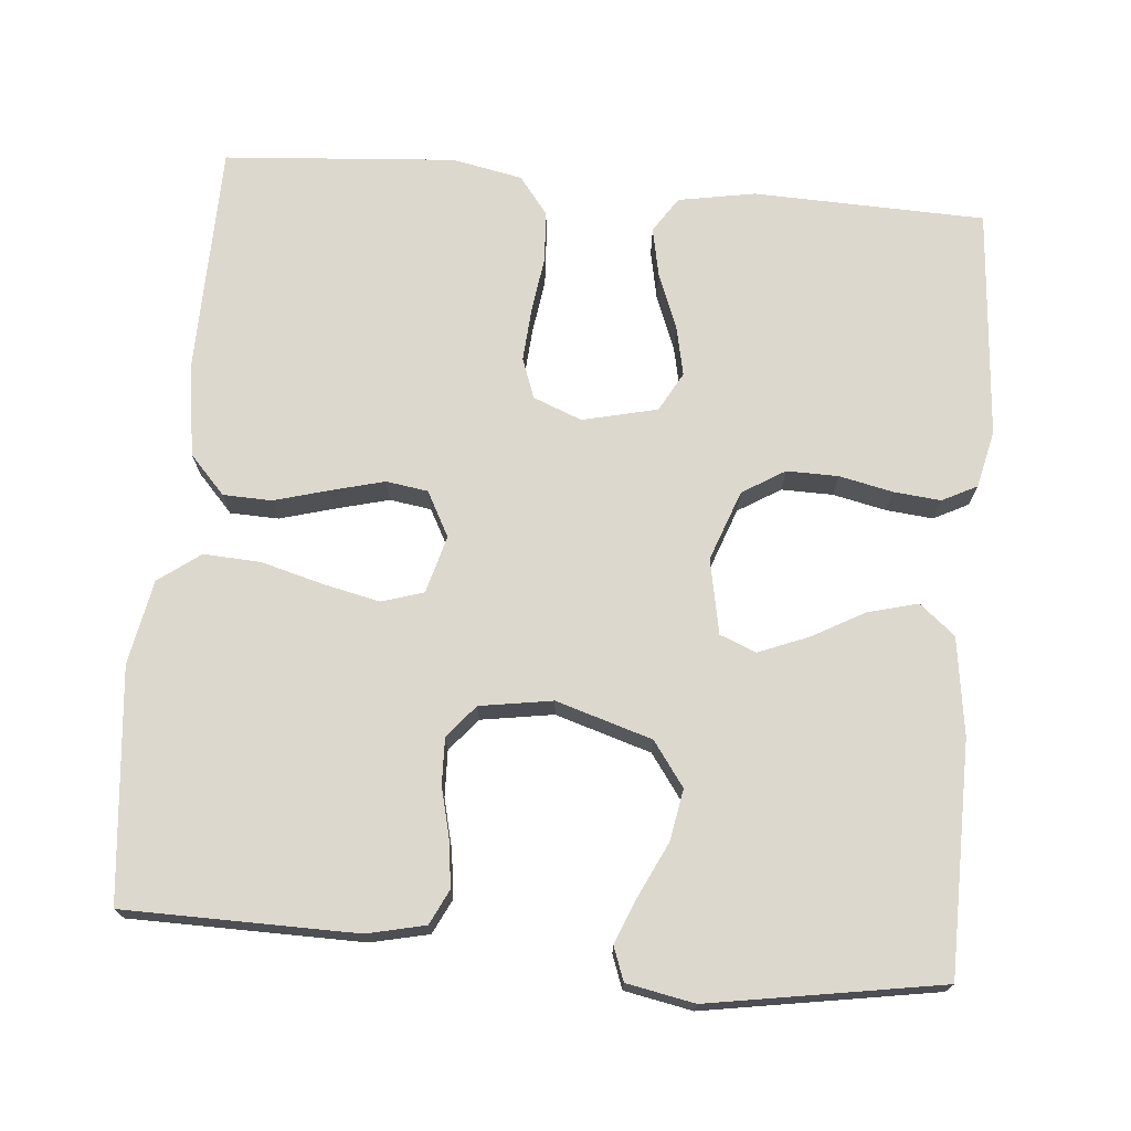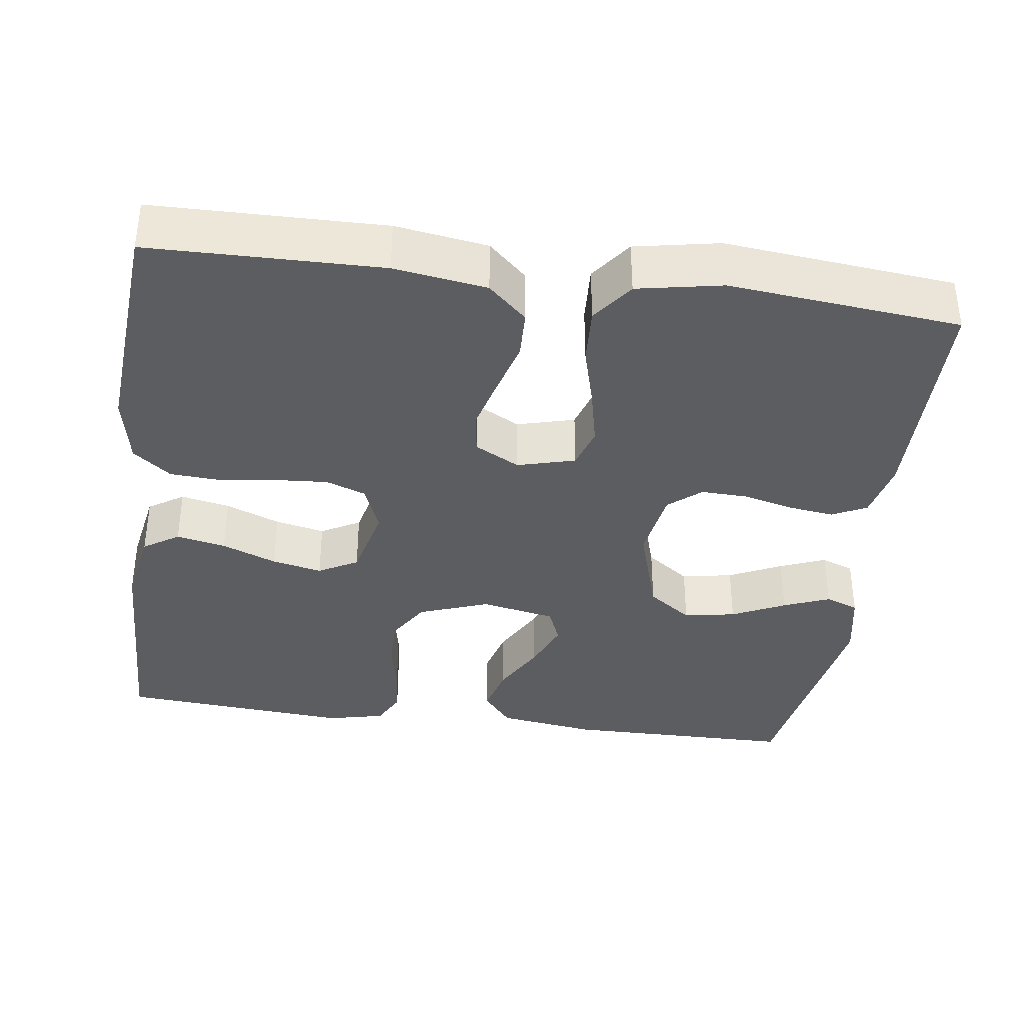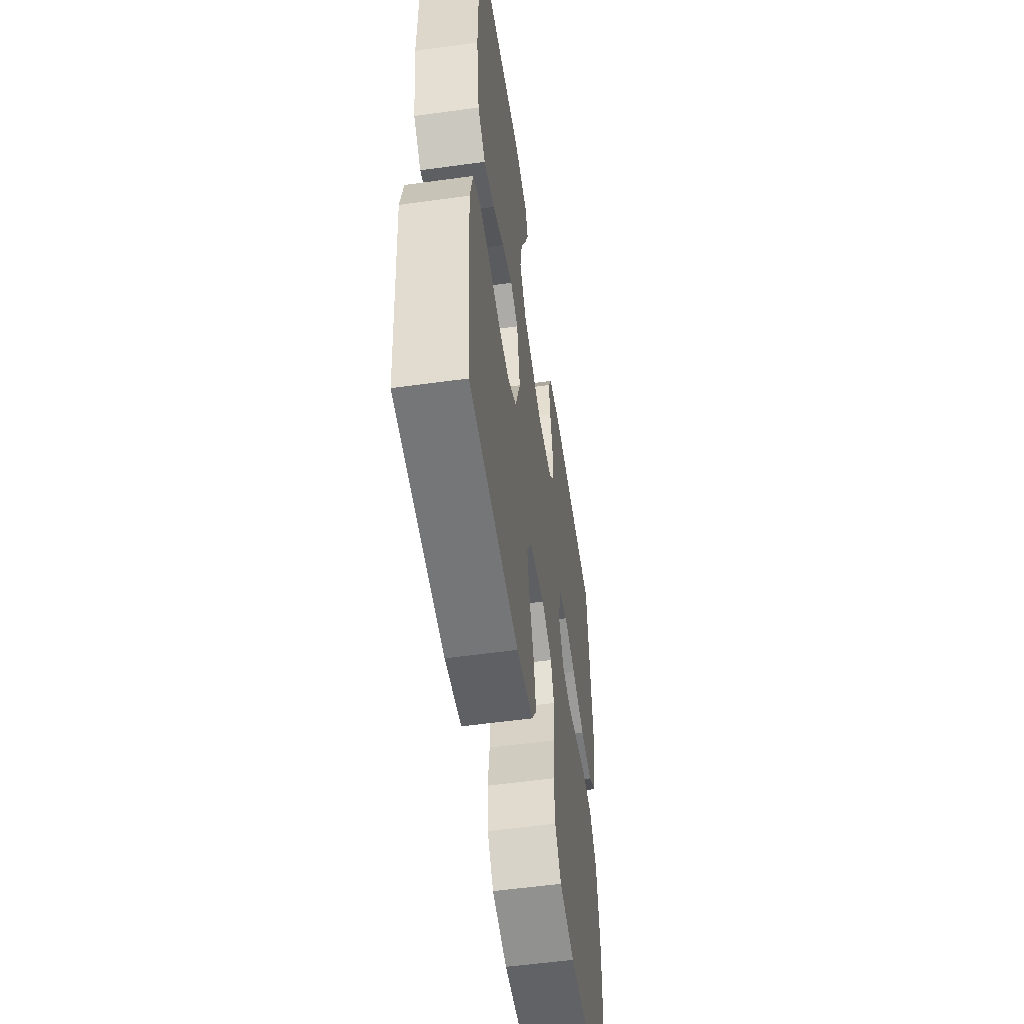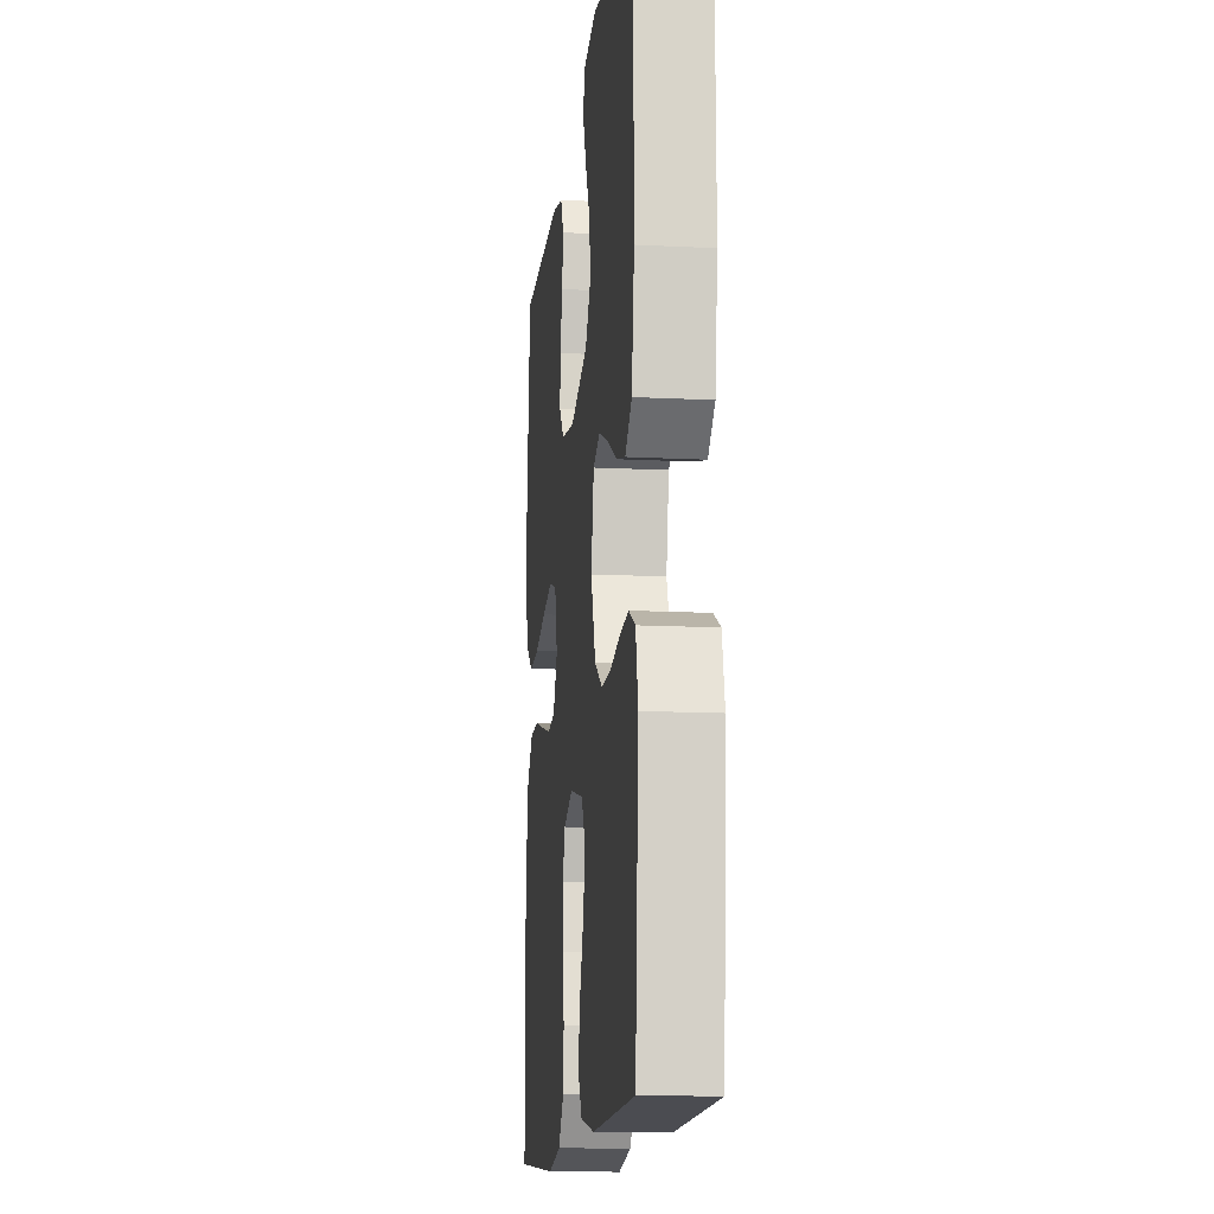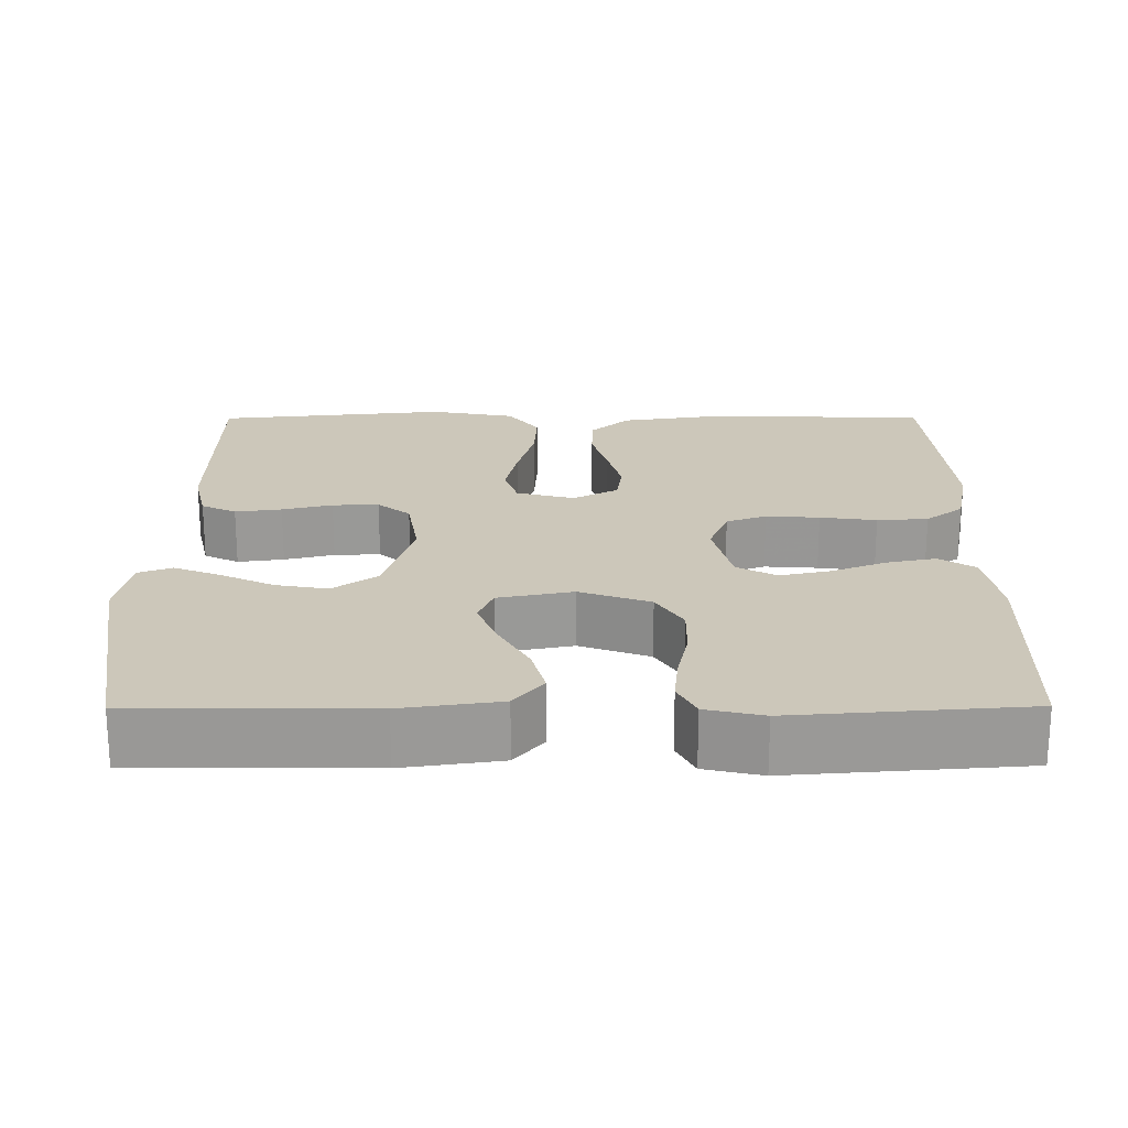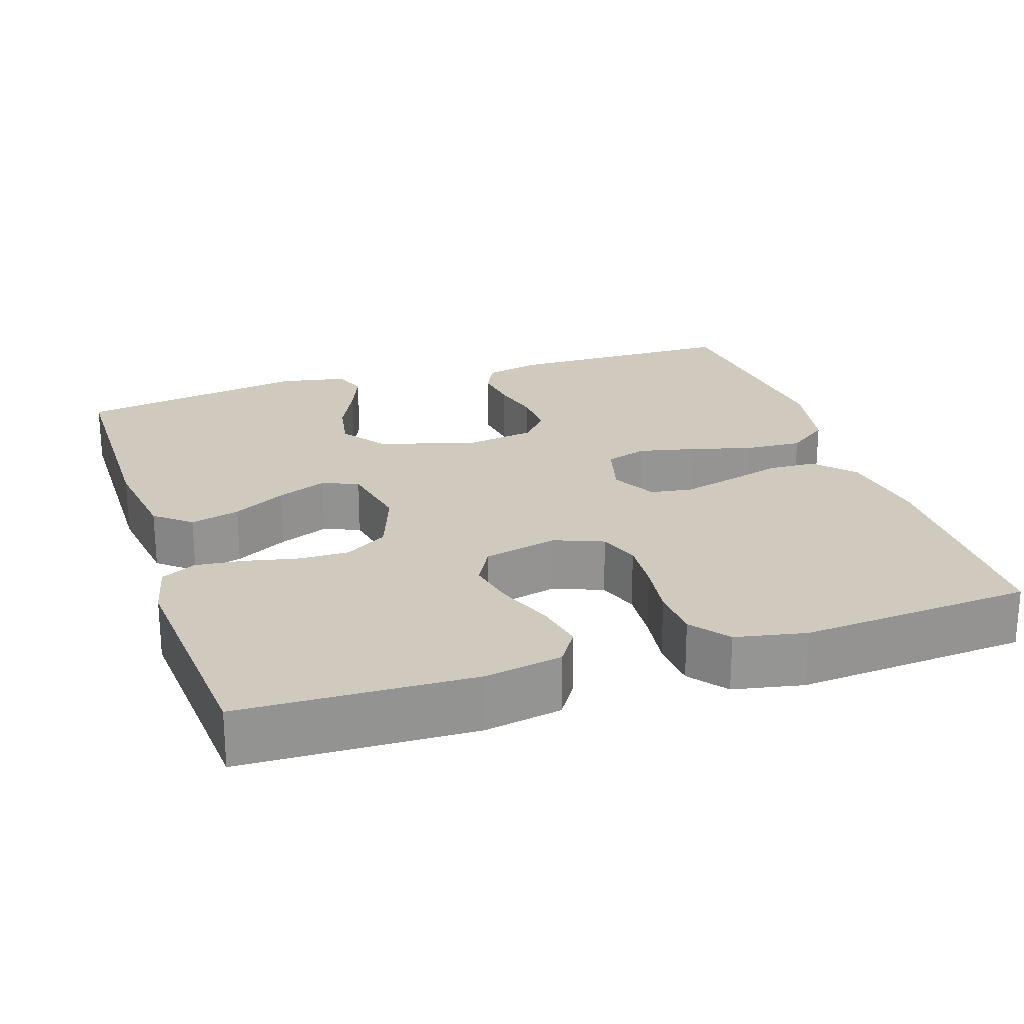
<metadata>
{"format":"obj","ext":"obj","renderer":"f3d","projection":"perspective","resolution":1024,"background":"white","views":[{"elev":72.2,"azim":5.1,"up":"+Y"},{"elev":-37.0,"azim":-97.8,"up":"+Y"},{"elev":-55.0,"azim":98.3,"up":"+Z"},{"elev":-13.7,"azim":83.5,"up":"+Z"},{"elev":21.4,"azim":89.7,"up":"+Y"},{"elev":23.1,"azim":161.9,"up":"+Y"}]}
</metadata>
<code>
v 0.5 0.07 0.5
v 0.503 0.07 0.2
v 0.485 0.07 0.073
v 0.439 0.07 0.035
v 0.375 0.07 0.052
v 0.306 0.07 0.09
v 0.242 0.07 0.116
v 0.195 0.07 0.097
v 0.176 0.07 0
v 0.209 0.07 -0.091
v 0.264 0.07 -0.125
v 0.331 0.07 -0.124
v 0.4 0.07 -0.109
v 0.461 0.07 -0.103
v 0.506 0.07 -0.126
v 0.523 0.07 -0.2
v 0.5 0.07 -0.5
v 0.2 0.07 -0.509
v 0.1 0.07 -0.491
v 0.07 0.07 -0.445
v 0.083 0.07 -0.381
v 0.111 0.07 -0.31
v 0.125 0.07 -0.245
v 0.097 0.07 -0.194
v 0 0.07 -0.171
v -0.063 0.07 -0.196
v -0.082 0.07 -0.248
v -0.077 0.07 -0.317
v -0.067 0.07 -0.39
v -0.071 0.07 -0.456
v -0.109 0.07 -0.505
v -0.2 0.07 -0.523
v -0.5 0.07 -0.5
v -0.505 0.07 -0.2
v -0.487 0.07 -0.08
v -0.441 0.07 -0.03
v -0.378 0.07 -0.028
v -0.307 0.07 -0.048
v -0.238 0.07 -0.066
v -0.184 0.07 -0.058
v -0.153 0.07 0
v -0.173 0.07 0.075
v -0.227 0.07 0.092
v -0.3 0.07 0.076
v -0.381 0.07 0.054
v -0.455 0.07 0.05
v -0.509 0.07 0.09
v -0.53 0.07 0.2
v -0.5 0.07 0.5
v -0.2 0.07 0.503
v -0.125 0.07 0.486
v -0.103 0.07 0.441
v -0.111 0.07 0.381
v -0.127 0.07 0.316
v -0.129 0.07 0.256
v -0.094 0.07 0.214
v 0 0.07 0.199
v 0.124 0.07 0.237
v 0.165 0.07 0.294
v 0.153 0.07 0.361
v 0.12 0.07 0.43
v 0.096 0.07 0.49
v 0.112 0.07 0.533
v 0.2 0.07 0.55
v 0.5 0 0.5
v 0.503 0 0.2
v 0.485 0 0.073
v 0.439 0 0.035
v 0.375 0 0.052
v 0.306 0 0.09
v 0.242 0 0.116
v 0.195 0 0.097
v 0.176 0 0
v 0.209 0 -0.091
v 0.264 0 -0.125
v 0.331 0 -0.124
v 0.4 0 -0.109
v 0.461 0 -0.103
v 0.506 0 -0.126
v 0.523 0 -0.2
v 0.5 0 -0.5
v 0.2 0 -0.509
v 0.1 0 -0.491
v 0.07 0 -0.445
v 0.083 0 -0.381
v 0.111 0 -0.31
v 0.125 0 -0.245
v 0.097 0 -0.194
v 0 0 -0.171
v -0.063 0 -0.196
v -0.082 0 -0.248
v -0.077 0 -0.317
v -0.067 0 -0.39
v -0.071 0 -0.456
v -0.109 0 -0.505
v -0.2 0 -0.523
v -0.5 0 -0.5
v -0.505 0 -0.2
v -0.487 0 -0.08
v -0.441 0 -0.03
v -0.378 0 -0.028
v -0.307 0 -0.048
v -0.238 0 -0.066
v -0.184 0 -0.058
v -0.153 0 0
v -0.173 0 0.075
v -0.227 0 0.092
v -0.3 0 0.076
v -0.381 0 0.054
v -0.455 0 0.05
v -0.509 0 0.09
v -0.53 0 0.2
v -0.5 0 0.5
v -0.2 0 0.503
v -0.125 0 0.486
v -0.103 0 0.441
v -0.111 0 0.381
v -0.127 0 0.316
v -0.129 0 0.256
v -0.094 0 0.214
v 0 0 0.199
v 0.124 0 0.237
v 0.165 0 0.294
v 0.153 0 0.361
v 0.12 0 0.43
v 0.096 0 0.49
v 0.112 0 0.533
v 0.2 0 0.55
f 60 61 62 63
f 60 63 64 1
f 51 52 53 54
f 51 54 55
f 50 51 55
f 49 50 55
f 48 49 55 56
f 44 45 46 47
f 43 44 47 48
f 42 43 48 56
f 35 36 37 38
f 35 38 39
f 34 35 39
f 33 34 39 40
f 31 32 33 40
f 28 29 30 31
f 27 28 31 40
f 19 20 21 22
f 19 22 23
f 18 19 23
f 17 18 23
f 16 17 23 24
f 12 13 14 15
f 11 12 15 16
f 3 4 5 6
f 3 6 7
f 2 3 7
f 59 60 1 2
f 58 59 2 7
f 57 58 7 8
f 41 42 56 57
f 41 57 8 9
f 26 27 40 41
f 25 26 41 9
f 11 16 24 25
f 10 11 25
f 9 10 25
f 127 126 125 124
f 65 128 127 124
f 118 117 116 115
f 119 118 115
f 119 115 114
f 119 114 113
f 120 119 113 112
f 111 110 109 108
f 112 111 108 107
f 120 112 107 106
f 102 101 100 99
f 103 102 99
f 103 99 98
f 104 103 98 97
f 104 97 96 95
f 95 94 93 92
f 104 95 92 91
f 86 85 84 83
f 87 86 83
f 87 83 82
f 87 82 81
f 88 87 81 80
f 79 78 77 76
f 80 79 76 75
f 70 69 68 67
f 71 70 67
f 71 67 66
f 66 65 124 123
f 71 66 123 122
f 72 71 122 121
f 121 120 106 105
f 73 72 121 105
f 105 104 91 90
f 73 105 90 89
f 89 88 80 75
f 89 75 74
f 89 74 73
f 1 65 66 2
f 2 66 67 3
f 3 67 68 4
f 4 68 69 5
f 5 69 70 6
f 6 70 71 7
f 7 71 72 8
f 8 72 73 9
f 9 73 74 10
f 10 74 75 11
f 11 75 76 12
f 12 76 77 13
f 13 77 78 14
f 14 78 79 15
f 15 79 80 16
f 16 80 81 17
f 17 81 82 18
f 18 82 83 19
f 19 83 84 20
f 20 84 85 21
f 21 85 86 22
f 22 86 87 23
f 23 87 88 24
f 24 88 89 25
f 25 89 90 26
f 26 90 91 27
f 27 91 92 28
f 28 92 93 29
f 29 93 94 30
f 30 94 95 31
f 31 95 96 32
f 32 96 97 33
f 33 97 98 34
f 34 98 99 35
f 35 99 100 36
f 36 100 101 37
f 37 101 102 38
f 38 102 103 39
f 39 103 104 40
f 40 104 105 41
f 41 105 106 42
f 42 106 107 43
f 43 107 108 44
f 44 108 109 45
f 45 109 110 46
f 46 110 111 47
f 47 111 112 48
f 48 112 113 49
f 49 113 114 50
f 50 114 115 51
f 51 115 116 52
f 52 116 117 53
f 53 117 118 54
f 54 118 119 55
f 55 119 120 56
f 56 120 121 57
f 57 121 122 58
f 58 122 123 59
f 59 123 124 60
f 60 124 125 61
f 61 125 126 62
f 62 126 127 63
f 63 127 128 64
f 64 128 65 1

</code>
